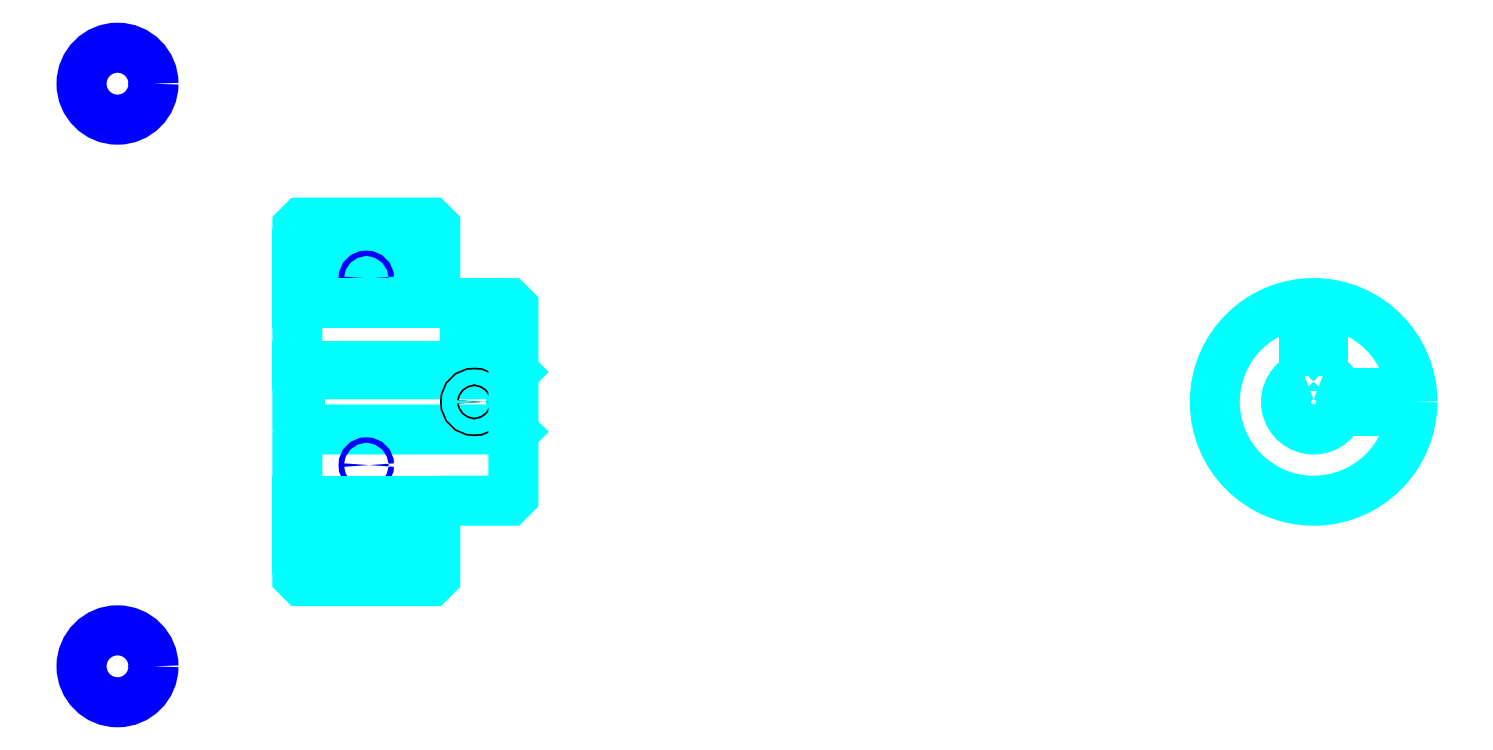
<metadata>
{"format":"dxf","ext":"dxf","renderer":"ezdxf+matplotlib","layout":"modelspace","background":"white","min_lineweight":24,"dpi":150}
</metadata>
<code>
0
SECTION
2
ENTITIES
0
LINE
8
0
10
158.5
20
191.7
30
0
11
188.5
21
191.7
31
0
0
LINE
8
0
10
158.5
20
127.2
30
0
11
188.5
21
127.2
31
0
0
LINE
8
0
10
205
20
153.5
30
0
11
205.5
21
153
31
0
0
LINE
8
0
10
205
20
165.5
30
0
11
205.5
21
166
31
0
0
LINE
8
0
10
159
20
165.5
30
0
11
159
21
153.5
31
0
0
POLYLINE
8
0
66
1
10
0
20
0
30
0
70
2
0
VERTEX
8
0
10
158.5
20
153
30
0
70
0
0
VERTEX
8
0
10
159
20
153.5
30
0
70
0
0
VERTEX
8
0
10
205
20
153.5
30
0
70
0
0
VERTEX
8
0
10
205
20
165.5
30
0
70
0
0
VERTEX
8
0
10
159
20
165.5
30
0
70
0
0
VERTEX
8
0
10
158.5
20
166
30
0
70
0
0
SEQEND
8
0
0
CIRCLE
8
0
10
173.5
20
186.3
30
0
40
0.587
0
CIRCLE
8
0
10
119.3
20
228.7
30
0
40
7.826
0
CIRCLE
8
0
10
173.5
20
145.7
30
0
40
0.587
0
CIRCLE
8
0
10
119.3
20
101.9
30
0
40
7.826
0
LINE
8
0
10
158.5
20
138
30
0
11
188.5
21
138
31
0
0
LINE
8
0
10
158.5
20
181
30
0
11
188.5
21
181
31
0
0
ARC
8
0
10
189.5
20
182
30
0
40
1
50
180
51
270
0
ARC
8
0
10
189.5
20
137
30
0
40
1
50
90
51
180
0
ARC
8
0
10
379.6
20
159.5
30
0
40
6
50
109.5
51
70.53
0
POLYLINE
8
0
66
1
10
0
20
0
30
0
70
2
0
VERTEX
8
0
10
381.6
20
165.1
30
0
70
0
0
VERTEX
8
0
10
381.6
20
167.3
30
0
70
0
0
VERTEX
8
0
10
377.6
20
167.3
30
0
70
0
0
VERTEX
8
0
10
377.6
20
165.1
30
0
70
0
0
SEQEND
8
0
0
LINE
8
0
10
158.5
20
167.3
30
0
11
205.5
21
167.3
31
0
0
POLYLINE
8
0
66
1
10
0
20
0
30
0
70
2
0
VERTEX
8
0
10
199
20
181
30
0
70
0
0
VERTEX
8
0
10
199
20
167.3
30
0
70
0
0
SEQEND
8
0
0
POLYLINE
8
0
66
1
10
0
20
0
30
0
70
2
0
VERTEX
8
0
10
195
20
181
30
0
70
0
0
VERTEX
8
0
10
195
20
167.3
30
0
70
0
0
SEQEND
8
0
0
POLYLINE
8
0
66
1
10
0
20
0
30
0
70
2
0
VERTEX
8
0
10
198.6
20
181
30
0
70
0
0
VERTEX
8
0
10
198.6
20
167.3
30
0
70
0
0
SEQEND
8
0
0
POLYLINE
8
0
66
1
10
0
20
0
30
0
70
2
0
VERTEX
8
0
10
195.4
20
181
30
0
70
0
0
VERTEX
8
0
10
195.4
20
167.3
30
0
70
0
0
SEQEND
8
0
0
POLYLINE
8
0
66
1
10
0
20
0
30
0
70
2
0
VERTEX
8
0
10
377.6
20
165.1
30
0
70
0
0
VERTEX
8
0
10
377.6
20
180.9
30
0
70
0
0
SEQEND
8
0
0
POLYLINE
8
0
66
1
10
0
20
0
30
0
70
2
0
VERTEX
8
0
10
381.6
20
165.1
30
0
70
0
0
VERTEX
8
0
10
381.6
20
180.9
30
0
70
0
0
SEQEND
8
0
0
POLYLINE
8
0
66
1
10
0
20
0
30
0
70
2
0
VERTEX
8
0
10
378
20
167.3
30
0
70
0
0
VERTEX
8
0
10
378
20
180.9
30
0
70
0
0
SEQEND
8
0
0
POLYLINE
8
0
66
1
10
0
20
0
30
0
70
2
0
VERTEX
8
0
10
381.2
20
167.3
30
0
70
0
0
VERTEX
8
0
10
381.2
20
180.9
30
0
70
0
0
SEQEND
8
0
0
CIRCLE
8
0
10
197
20
159.5
30
0
40
2
0
CIRCLE
8
0
10
197
20
159.5
30
0
40
1.62
0
POLYLINE
8
0
66
1
10
0
20
0
30
0
70
2
0
VERTEX
8
0
10
385.2
20
161.5
30
0
70
0
0
VERTEX
8
0
10
401
20
161.5
30
0
70
0
0
SEQEND
8
0
0
POLYLINE
8
0
66
1
10
0
20
0
30
0
70
2
0
VERTEX
8
0
10
385.2
20
157.5
30
0
70
0
0
VERTEX
8
0
10
401
20
157.5
30
0
70
0
0
SEQEND
8
0
0
POLYLINE
8
0
66
1
10
0
20
0
30
0
70
2
0
VERTEX
8
0
10
385.4
20
161.1
30
0
70
0
0
VERTEX
8
0
10
401
20
161.1
30
0
70
0
0
SEQEND
8
0
0
POLYLINE
8
0
66
1
10
0
20
0
30
0
70
2
0
VERTEX
8
0
10
385.4
20
157.8
30
0
70
0
0
VERTEX
8
0
10
401
20
157.8
30
0
70
0
0
SEQEND
8
0
0
POLYLINE
8
0
66
1
10
0
20
0
30
0
70
2
0
VERTEX
8
0
10
158.5
20
153
30
0
70
0
0
VERTEX
8
0
10
158.5
20
121.5
30
0
70
0
0
VERTEX
8
0
10
159.5
20
120.5
30
0
70
0
0
VERTEX
8
0
10
187.5
20
120.5
30
0
70
0
0
VERTEX
8
0
10
188.5
20
121.5
30
0
70
0
0
VERTEX
8
0
10
188.5
20
137
30
0
70
0
0
SEQEND
8
0
0
POLYLINE
8
0
66
1
10
0
20
0
30
0
70
2
0
VERTEX
8
0
10
189.5
20
138
30
0
70
0
0
VERTEX
8
0
10
204.5
20
138
30
0
70
0
0
VERTEX
8
0
10
205.5
20
139
30
0
70
0
0
VERTEX
8
0
10
205.5
20
180
30
0
70
0
0
VERTEX
8
0
10
204.5
20
181
30
0
70
0
0
VERTEX
8
0
10
189.5
20
181
30
0
70
0
0
SEQEND
8
0
0
POLYLINE
8
0
66
1
10
0
20
0
30
0
70
2
0
VERTEX
8
0
10
188.5
20
182
30
0
70
0
0
VERTEX
8
0
10
188.5
20
197.5
30
0
70
0
0
VERTEX
8
0
10
187.5
20
198.5
30
0
70
0
0
VERTEX
8
0
10
159.5
20
198.5
30
0
70
0
0
VERTEX
8
0
10
158.5
20
197.5
30
0
70
0
0
VERTEX
8
0
10
158.5
20
153
30
0
70
0
0
SEQEND
8
0
0
CIRCLE
8
0
10
379.6
20
159.5
30
0
40
21.5
0
ENDSEC
0
EOF

</code>
